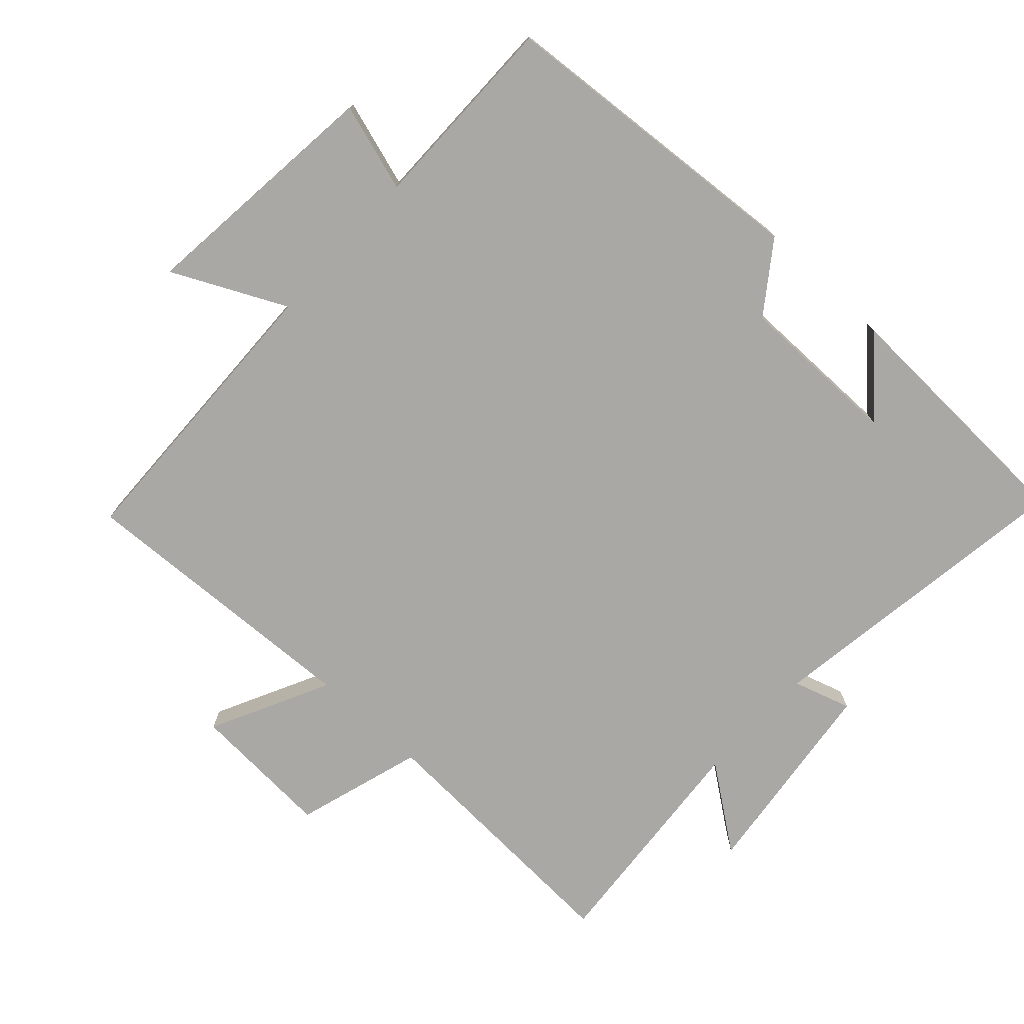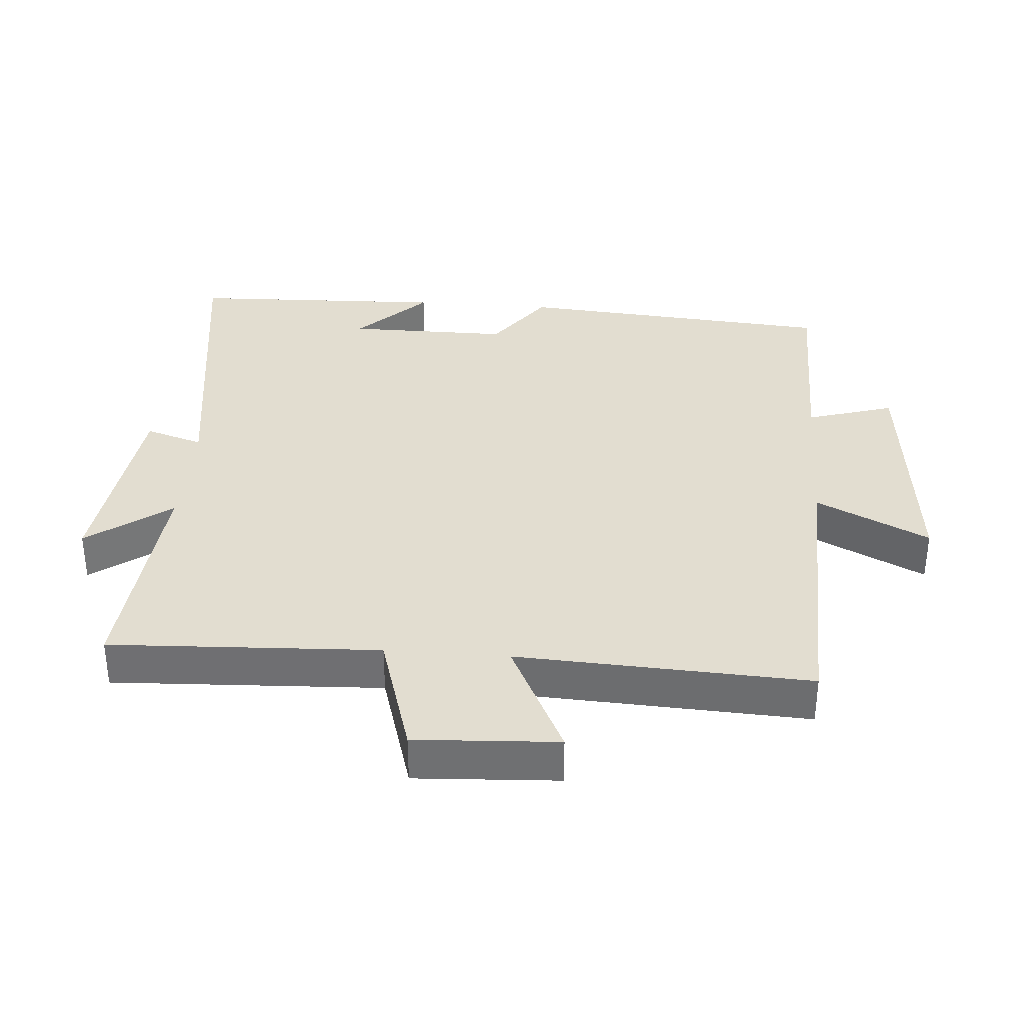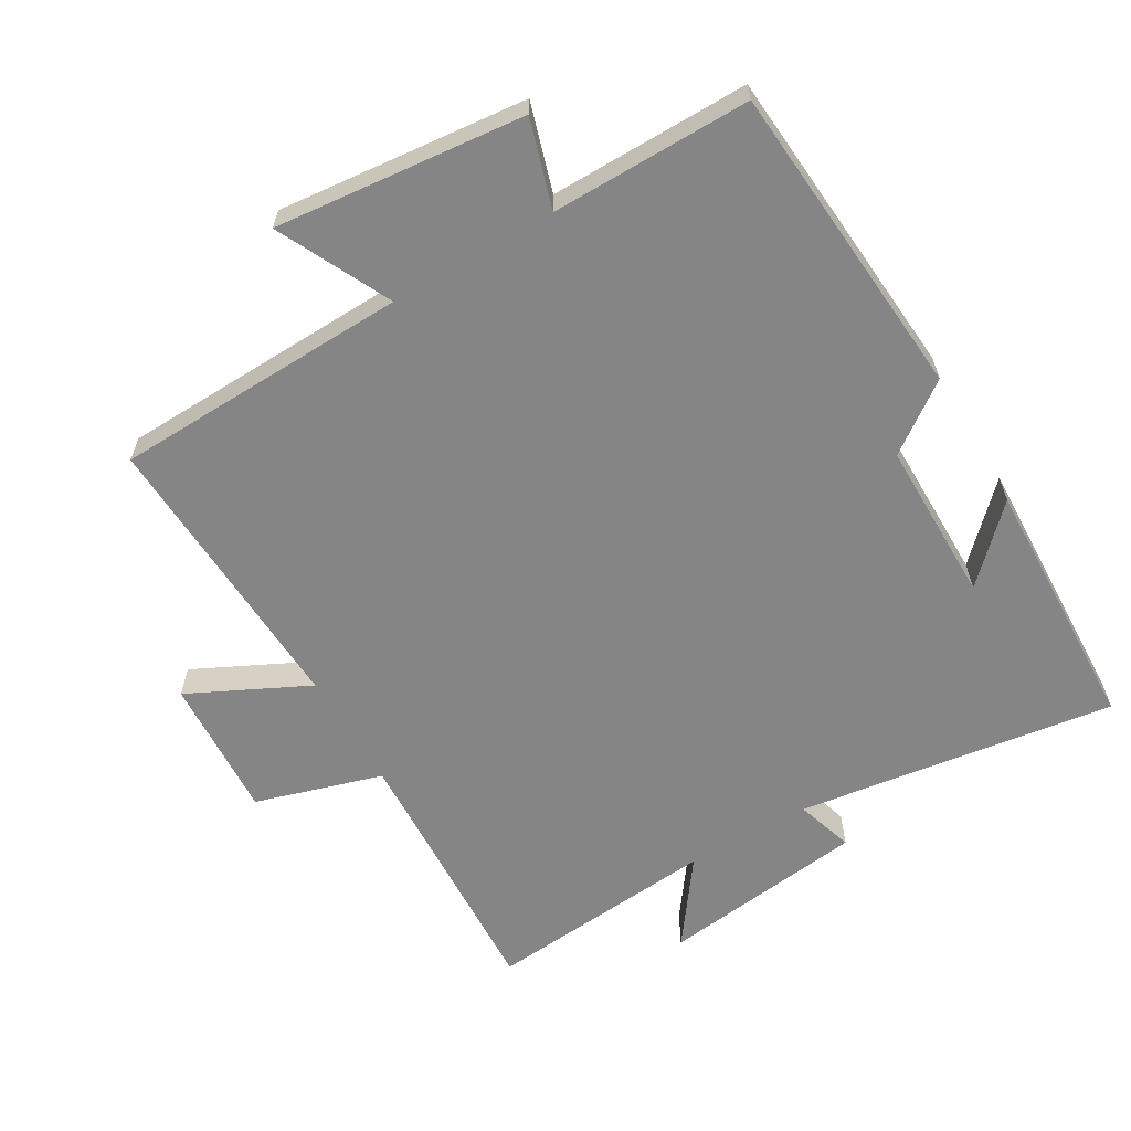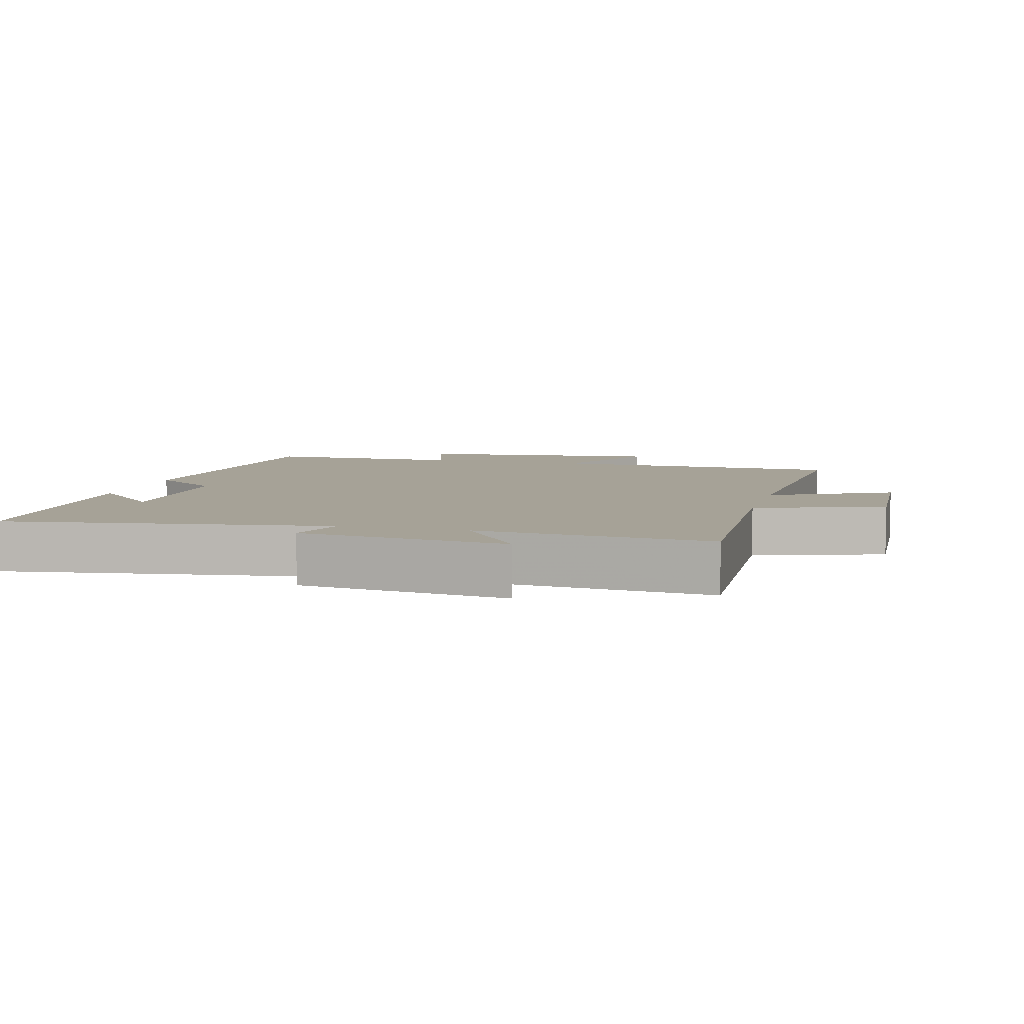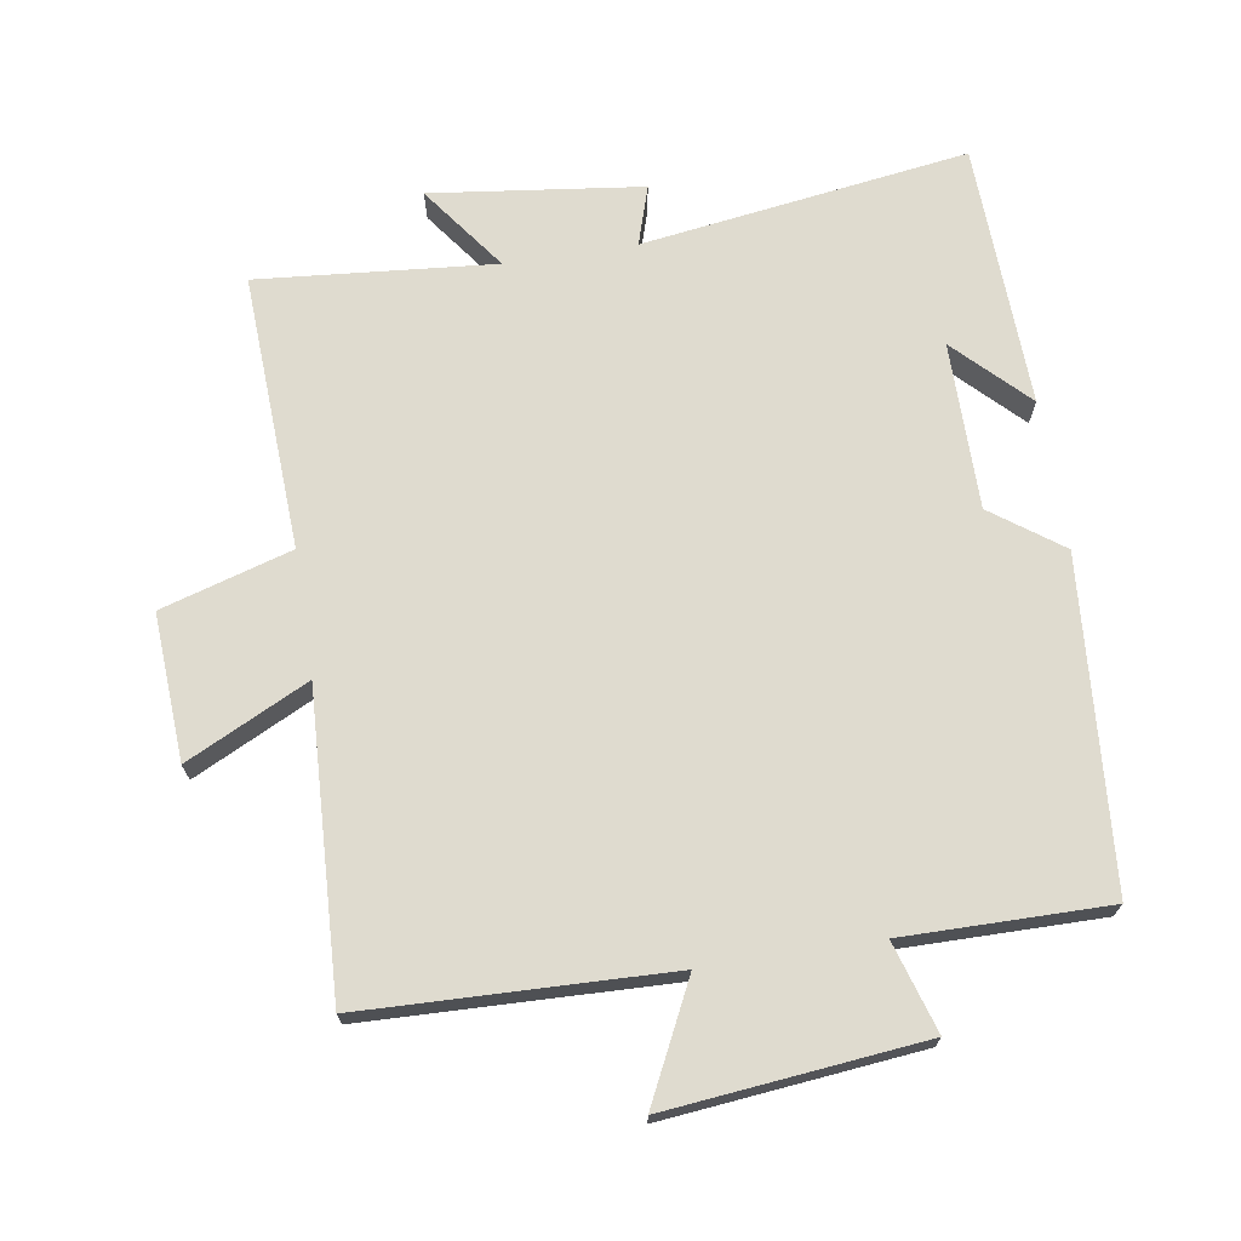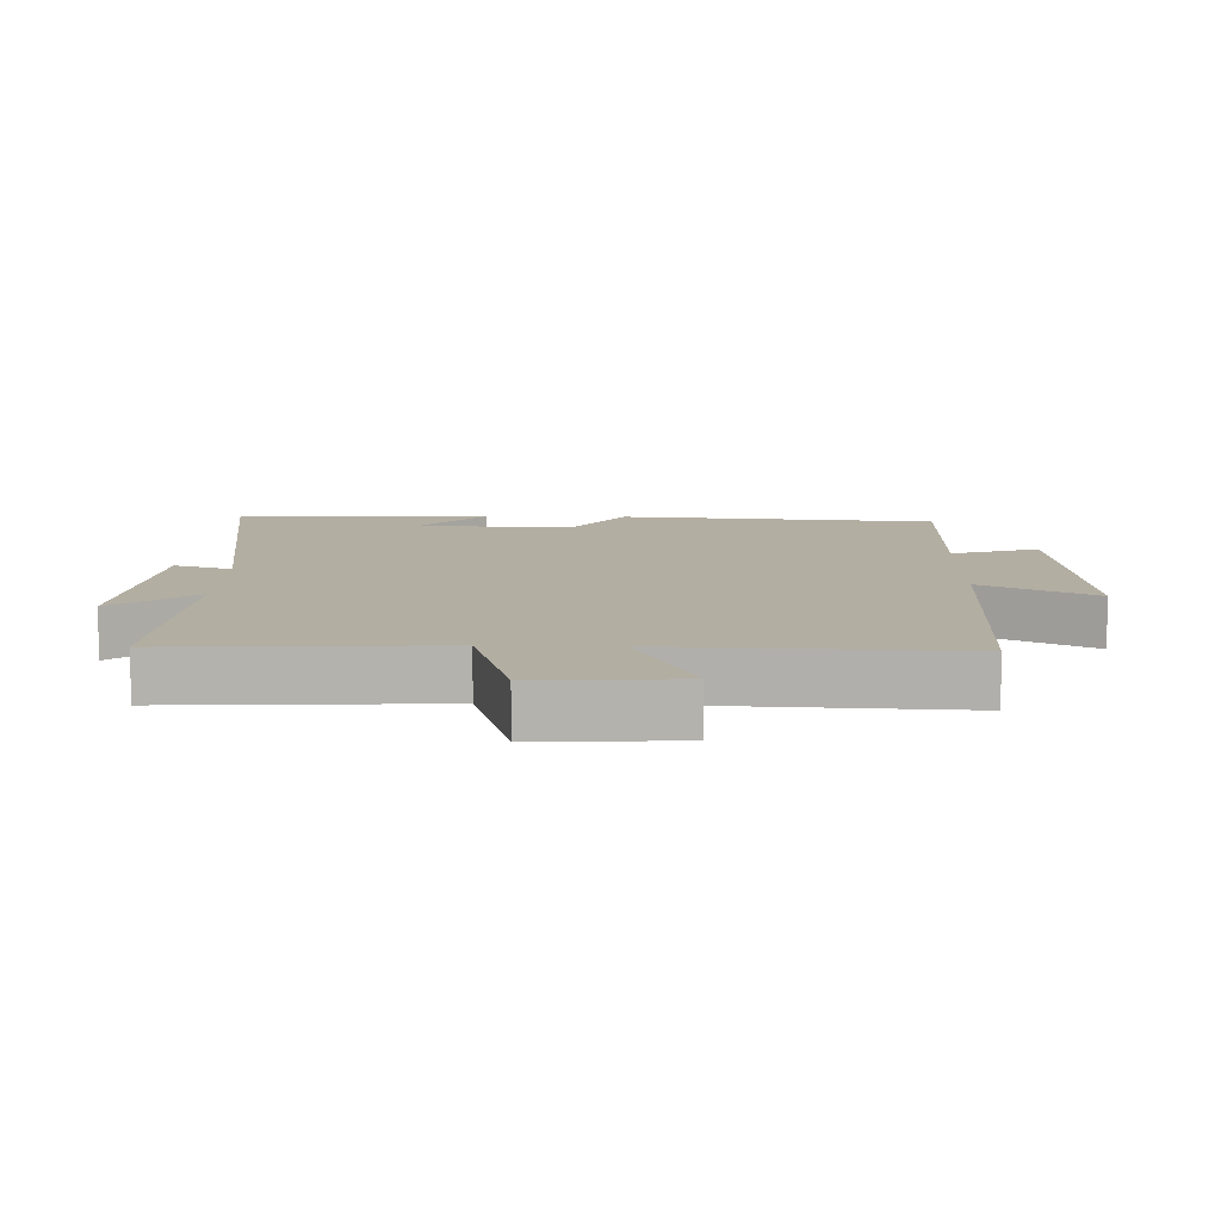
<metadata>
{"format":"obj","ext":"obj","renderer":"f3d","projection":"perspective","resolution":1024,"background":"white","views":[{"elev":-75.1,"azim":-132.7,"up":"+Y"},{"elev":35.1,"azim":94.5,"up":"+Y"},{"elev":-61.9,"azim":-149.6,"up":"+Y"},{"elev":6.5,"azim":14.9,"up":"+Y"},{"elev":70.3,"azim":171.0,"up":"+Y"},{"elev":10.8,"azim":91.4,"up":"+Y"}]}
</metadata>
<code>
v -0.486 0.07 0.568
v -0.013 0.07 0.5
v -0.04 0.07 0.586
v 0.266 0.07 0.624
v 0.175 0.07 0.5
v 0.519 0.07 0.53
v 0.5 0.07 0.13
v 0.689 0.07 0.073
v 0.677 0.07 -0.139
v 0.5 0.07 -0.052
v 0.521 0.07 -0.486
v 0.081 0.07 -0.5
v 0.163 0.07 -0.668
v -0.207 0.07 -0.63
v -0.167 0.07 -0.5
v -0.463 0.07 -0.502
v -0.5 0.07 -0.029
v -0.398 0.07 0.045
v -0.398 0.07 0.287
v -0.5 0.07 0.185
v -0.486 0 0.568
v -0.013 0 0.5
v -0.04 0 0.586
v 0.266 0 0.624
v 0.175 0 0.5
v 0.519 0 0.53
v 0.5 0 0.13
v 0.689 0 0.073
v 0.677 0 -0.139
v 0.5 0 -0.052
v 0.521 0 -0.486
v 0.081 0 -0.5
v 0.163 0 -0.668
v -0.207 0 -0.63
v -0.167 0 -0.5
v -0.463 0 -0.502
v -0.5 0 -0.029
v -0.398 0 0.045
v -0.398 0 0.287
v -0.5 0 0.185
f 19 20 1
f 15 16 17 18
f 15 18 19
f 12 13 14 15
f 10 11 12 15
f 10 15 19
f 7 8 9 10
f 7 10 19 1
f 5 6 7
f 2 3 4 5
f 2 5 7
f 1 2 7
f 21 40 39
f 38 37 36 35
f 39 38 35
f 35 34 33 32
f 35 32 31 30
f 39 35 30
f 30 29 28 27
f 21 39 30 27
f 27 26 25
f 25 24 23 22
f 27 25 22
f 27 22 21
f 1 21 22 2
f 2 22 23 3
f 3 23 24 4
f 4 24 25 5
f 5 25 26 6
f 6 26 27 7
f 7 27 28 8
f 8 28 29 9
f 9 29 30 10
f 10 30 31 11
f 11 31 32 12
f 12 32 33 13
f 13 33 34 14
f 14 34 35 15
f 15 35 36 16
f 16 36 37 17
f 17 37 38 18
f 18 38 39 19
f 19 39 40 20
f 20 40 21 1

</code>
